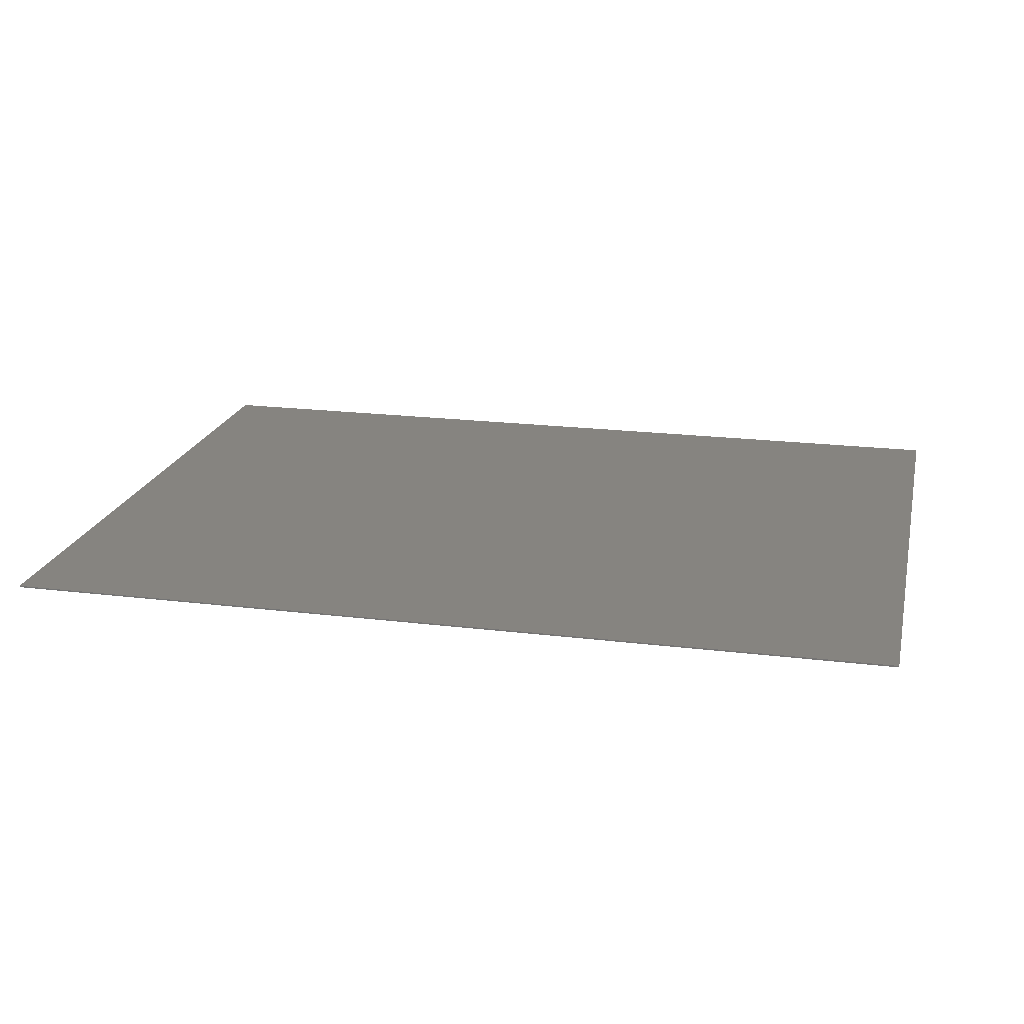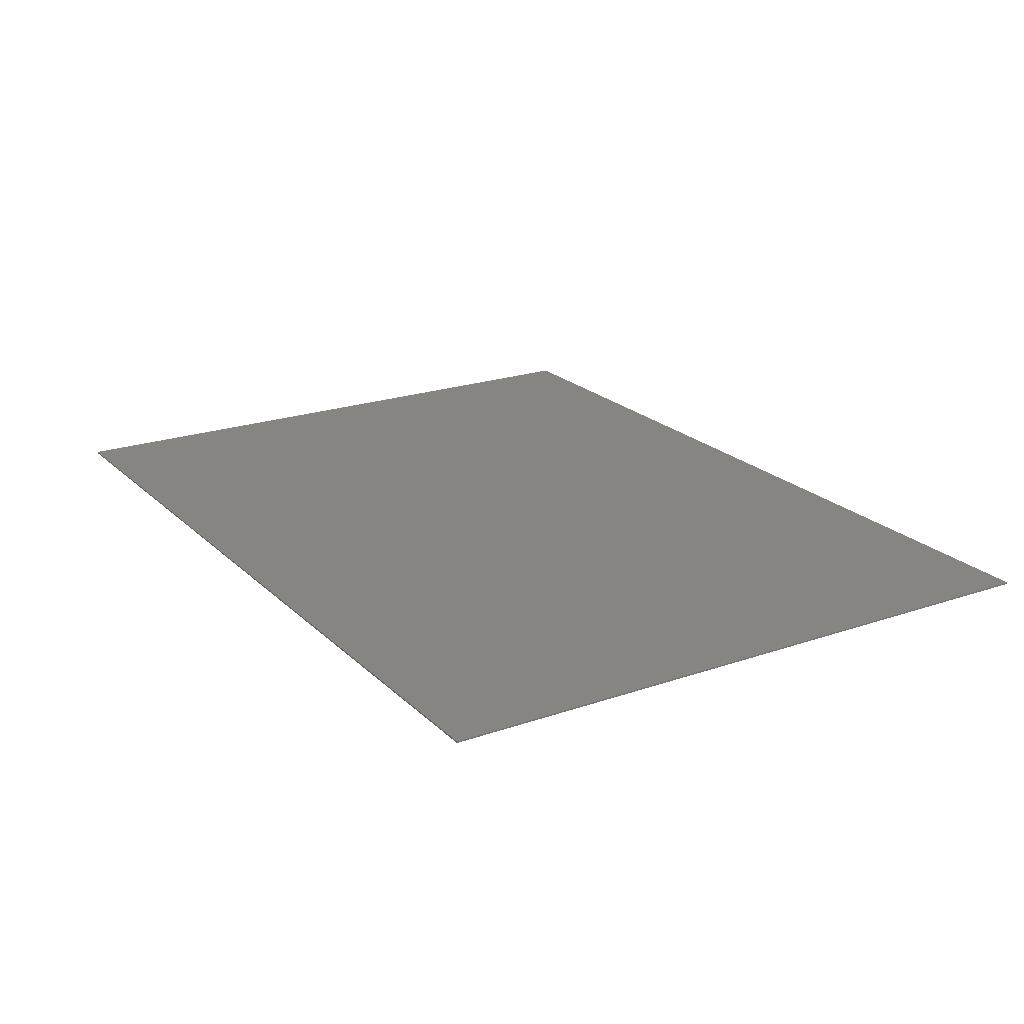
<metadata>
{"format":"stl","ext":"stl","renderer":"f3d","projection":"perspective","resolution":1024,"background":"white","views":[{"elev":20.0,"azim":-167.2,"up":"+Y"},{"elev":21.2,"azim":-121.7,"up":"+Y"}]}
</metadata>
<code>
# stl→obj: 377 verts, 750 faces
v 31.2 0 23.2
v 31.2 0 -23.2
v -31.2 0 -23.2
v -31.2 0 23.2
v -31.2 -0.1 23.2
v 31.2 -0.1 23.2
v -31.2 -0.1 -23.2
v 31.2 -0.1 -23.2
v -24.18 -0.1 7.733
v -24.77 -0.1 8.893
v -25.58 -0.1 7.54
v -28.2 -0.1 7.927
v -28.8 -0.1 6.535
v -26.21 -0.1 5.742
v -26.21 -0.1 7.153
v -13.81 -0.1 -3.345
v -14.59 -0.1 -2.765
v -15.37 -0.1 -2.552
v -20.4 -0.1 -4.157
v -20.4 -0.1 -3.383
v -29 -0.1 -3.383
v -29 -0.1 -4.157
v -27.01 -0.1 8.7
v -29 -0.1 -1.972
v -29 -0.1 9.744
v -29 -0.1 10.52
v 27.81 -0.1 10.52
v -22.43 -0.1 8.313
v -22 -0.1 8.507
v -22.35 -0.1 6.341
v -29 -0.1 5.355
v -28.8 -0.1 0.7928
v -28.61 -0.1 1.585
v -28.61 -0.1 4.157
v -25.58 -0.1 5.336
v -24.39 -0.1 -0.7732
v -23.6 -0.1 -1.972
v -21.8 -0.1 -0.986
v -23.6 -0.1 0
v -22 -0.1 5.955
v -22.43 -0.1 4.157
v -21.2 -0.1 0
v -20.81 -0.1 1.392
v -21.2 -0.1 3.171
v -23.6 -0.1 0.986
v -19.42 -0.1 -1.585
v -28.79 -0.1 -1.769
v -27.4 -0.1 -0.3868
v -25.8 -0.1 -0.986
v -27.4 -0.1 2.784
v -23.99 -0.1 1.779
v -28 -0.1 3.372
v -20.59 -0.1 7.327
v -21.61 -0.1 8.507
v -21.37 -0.1 6.747
v 29 -0.1 -1.972
v 27.81 -0.1 9.744
v -15.76 -0.1 8.507
v -9.048 -0.1 2.977
v -8.385 -0.1 1.16
v -6.24 -0.1 7.927
v -9.204 -0.1 5.761
v -15.21 -0.1 0.29
v -15.37 -0.1 5.955
v -17.55 -0.1 7.54
v -17.55 -0.1 0.7928
v -12.4 -0.1 4.756
v -11.39 -0.1 5.529
v -11 -0.1 6.535
v -12.75 -0.1 7.153
v -13.57 -0.1 -1.585
v -16.97 -0.1 0
v -20.4 -0.1 0
v -13.2 -0.1 -4.137
v -20.01 -0.1 0.29
v -19.81 -0.1 0.7928
v -19.81 -0.1 7.54
v -10.22 -0.1 4.756
v -17.36 -0.1 0.29
v -8.97 -0.1 7.927
v -8.775 -0.1 6.535
v -19.19 -0.1 -3.345
v -18.41 -0.1 -2.765
v -19.81 -0.1 -4.137
v -15.37 -0.1 -9.454
v -17.63 -0.1 -2.552
v -14.78 -0.1 -10.25
v -15.17 -0.1 -9.957
v -17.82 -0.1 -9.957
v -18.21 -0.1 -10.25
v -12.75 -0.1 -9.454
v -4.68 -0.1 0
v 0.5852 -0.1 0
v -1.462 -0.1 0.58
v -4.29 -0.1 0.29
v -4.095 -0.1 0.7928
v -17.63 -0.1 -9.454
v -15.6 -0.1 0
v -12.17 -0.1 0
v -15.02 -0.1 7.927
v -15.02 -0.1 0.7928
v -12.56 -0.1 0.29
v -15.41 -0.1 8.507
v -15.13 -0.1 8.217
v -6.357 -0.1 8.217
v -6.63 -0.1 8.507
v -9.8 -0.1 8.507
v -1.17 -0.1 0.7928
v -1.17 -0.1 7.927
v -3.549 -0.1 7.927
v -6.786 -0.1 0
v -7.176 -0.1 0.29
v -10.84 -0.1 0.29
v -11.23 -0.1 0
v -7.371 -0.1 0.7928
v -12.75 -0.1 4.756
v -3.432 -0.1 8.217
v -3.159 -0.1 8.507
v 5.187 -0.1 1.779
v 4.758 -0.1 7.714
v 4.758 -0.1 0.7928
v 4.953 -0.1 0.29
v 3.393 -0.1 0.29
v 5.343 -0.1 0
v 3.588 -0.1 0.7928
v -1.287 -0.1 8.217
v 1.95 -0.1 7.927
v 2.067 -0.1 8.217
v 0 -0.1 6.573
v -1.56 -0.1 8.507
v 2.34 -0.1 8.507
v 3.588 -0.1 1.779
v 3.588 -0.1 5.607
v 3.588 -0.1 7.714
v 3.393 -0.1 8.217
v 4.953 -0.1 8.217
v 5.343 -0.1 8.507
v 3.003 -0.1 8.507
v 7.605 -0.1 8.507
v 6.2 -0.1 8.13
v 8.4 -0.1 -2.974
v 9.2 -0.1 -2.776
v 9.555 -0.1 -1.779
v 7.4 -0.1 -1.779
v 0 -0.1 0.7928
v 3.003 -0.1 0
v 8 -0.1 7.139
v 9 -0.1 7.535
v 9.4 -0.1 8.507
v 10 -0.1 7.337
v 10.92 -0.1 8.313
v -6.006 -0.1 -2.301
v -6.123 -0.1 -2.591
v -4.563 -0.1 -9.454
v -4.563 -0.1 -2.591
v -5.733 -0.1 -2.011
v 0.1952 -0.1 0.29
v -8.385 -0.1 -5.123
v -6.123 -0.1 -9.454
v -8.385 -0.1 -4.164
v -5.6 -0.1 3.172
v -6.6 -0.1 3.172
v -4.6 -0.1 2.38
v -3.998 -0.1 1.16
v -5.382 -0.1 4.447
v -6.2 -0.1 4.561
v -5.733 -0.1 6.573
v -10.65 -0.1 0.7928
v -13.18 -0.1 -2.011
v -11.31 -0.1 2.281
v -12.75 -0.1 0.7928
v -12.4 -0.1 3.77
v -12.75 -0.1 3.77
v -12.95 -0.1 -9.957
v -13.34 -0.1 -10.25
v -8.385 -0.1 -9.454
v -12.87 -0.1 -2.301
v -12.75 -0.1 -2.591
v -10.1 -0.1 -2.011
v -10.37 -0.1 -2.301
v -10.49 -0.1 -2.591
v -10.49 -0.1 -4.157
v -8.385 -0.1 -2.591
v -8.502 -0.1 -2.301
v -8.775 -0.1 -2.011
v -10.49 -0.1 -5.123
v 5.538 -0.1 -2.011
v 3.198 -0.1 -2.011
v 3.588 -0.1 -2.301
v 5.148 -0.1 -2.301
v 3.783 -0.1 -2.803
v 4.953 -0.1 -2.803
v -4.953 -0.1 -2.011
v -4.68 -0.1 -2.301
v -2.184 -0.1 -2.301
v -1.911 -0.1 -2.011
v -2.301 -0.1 -2.591
v -8.97 -0.1 -10.25
v -8.58 -0.1 -9.957
v -10.3 -0.1 -9.957
v -9.906 -0.1 -10.25
v -5.538 -0.1 -10.25
v -1.716 -0.1 -10.25
v -5.148 -0.1 -10.25
v -10.49 -0.1 -9.454
v -5.928 -0.1 -9.957
v -11.19 -0.1 7.153
v -11.78 -0.1 7.54
v -12.48 -0.1 7.54
v -4.797 -0.1 3.867
v -1.17 -0.1 -2.011
v -0.78 -0.1 -9.454
v -0.78 -0.1 -2.591
v -0.8972 -0.1 -2.301
v -1.365 -0.1 -10.25
v -0.9752 -0.1 -9.957
v -4.758 -0.1 -9.957
v -2.106 -0.1 -9.957
v -2.301 -0.1 -9.454
v 3.198 -0.1 -10.25
v 3.783 -0.1 -8.468
v 0.5852 -0.1 -9.957
v 0.9752 -0.1 -10.25
v 3.588 -0.1 -9.957
v 5.148 -0.1 -9.957
v 4.953 -0.1 -9.454
v 3.783 -0.1 -9.454
v 5.538 -0.1 -10.25
v 2.535 -0.1 -2.011
v 2.262 -0.1 -2.301
v 2.145 -0.1 -2.591
v 3.783 -0.1 -4.64
v 0.39 -0.1 -3.944
v 6.591 -0.1 0.3868
v 5.772 -0.1 1.005
v 5.2 -0.1 -7.337
v 7.2 -0.1 -5.949
v 7.4 -0.1 -4.164
v 5.4 -0.1 -3.371
v 0.39 -0.1 -9.454
v 6.2 -0.1 -2.38
v 10.6 -0.1 -2.974
v 11.39 -0.1 -3.828
v 11.4 -0.1 -1.779
v 11.12 -0.1 -1.972
v 9.36 -0.1 -5.278
v 11.8 -0.1 -4.563
v 6.6 -0.1 -9.716
v 8 -0.1 -10.25
v 8.58 -0.1 -9.454
v 7.995 -0.1 -8.893
v 9.399 -0.1 -9.454
v 7.4 -0.1 -7.733
v 5.6 -0.1 -8.526
v 9.75 -0.1 -5.568
v 9.945 -0.1 -5.955
v 9.945 -0.1 -9.122
v 12.4 -0.1 -9.957
v 12.21 -0.1 -9.454
v 12.79 -0.1 -5.278
v 12.4 -0.1 -5.568
v 14 -0.1 -2.776
v 13.2 -0.1 -3.966
v 16.8 -0.1 -1.585
v 18.6 -0.1 0
v 12.79 -0.1 0
v 15.4 -0.1 -1.779
v 12.21 -0.1 -5.955
v 13.2 -0.1 -5.156
v 13.8 -0.1 -6.345
v 13 -0.1 -7.139
v 12.79 -0.1 -10.25
v 5.187 -0.1 7.115
v 9.048 -0.1 4.93
v 11.12 -0.1 6.38
v 11.62 -0.1 5.607
v 11.2 -0.1 8.507
v 9.633 -0.1 1.179
v 9.165 -0.1 0.7928
v 12.09 -0.1 0.29
v 11.9 -0.1 0.7928
v 7.995 -0.1 0
v 12.48 -0.1 0
v 9.633 -0.1 4.253
v 11.9 -0.1 4.253
v 7.02 -0.1 3.944
v 7.215 -0.1 6.148
v 7.215 -0.1 2.666
v 7.8 -0.1 1.388
v 8.482 -0.1 0.7928
v 9.438 -0.1 4.64
v 12.09 -0.1 4.64
v 12.48 -0.1 4.93
v 16 -0.1 0.7932
v 13.18 -0.1 0.29
v 13.38 -0.1 0.7928
v 13.38 -0.1 7.714
v 15.64 -0.1 7.139
v 15.64 -0.1 5.549
v 13.18 -0.1 8.217
v 12.8 -0.1 8.507
v 18.6 -0.1 8.507
v 18.6 -0.1 6.345
v 17.4 -0.1 7.337
v 19.42 -0.1 8.507
v 17.59 -0.1 6.535
v 17.9 -0.1 3.673
v 19.11 -0.1 5.568
v 19.6 -0.1 2.974
v 18.4 -0.1 1.586
v 15.64 -0.1 4.756
v 15.64 -0.1 1.586
v 16.4 -0.1 7.535
v 17.24 -0.1 4.64
v 17.2 -0.1 5.916
v 16.58 -0.1 5.549
v 17.4 -0.1 0.7932
v 16.58 -0.1 4.756
v 19.81 -0.1 7.927
v 19.81 -0.1 -1.16
v 18.8 -0.1 -4.64
v 18.6 -0.1 -1.983
v 18.41 -0.1 -3.944
v 15.6 -0.1 -4.362
v 13.14 -0.1 -9.97
v 13.8 -0.1 -8.725
v 12.99 -0.1 -10.25
v 17 -0.1 -7.733
v 14.8 -0.1 -6.742
v 15.2 -0.1 -9.518
v 16.2 -0.1 -10.48
v 17.6 -0.1 -10.25
v 17 -0.1 -8.923
v 16.2 -0.1 -9.518
v 18.6 -0.1 -9.914
v 19.4 -0.1 -8.725
v 18.33 -0.1 -2.165
v 16 -0.1 -2.974
v 15.6 -0.1 -3.371
v 19.58 -0.1 -1.624
v 18.6 -0.1 -5.75
v 16 -0.1 -4.561
v 17.2 -0.1 -2.974
v 19.4 -0.1 -4.157
v 19.6 -0.1 -6.94
v 25.16 -0.1 5.955
v 24.8 -0.1 5.143
v 26.8 -0.1 4.561
v 27.6 -0.1 5.552
v 22.82 -0.1 7.153
v 22.54 -0.1 6.767
v 24.38 -0.1 7.153
v 19.7 -0.1 8.217
v 26.6 -0.1 8.507
v 27.5 -0.1 7.308
v 24.8 -0.1 6.767
v 27.4 -0.1 1.392
v 28.53 -0.1 -1.624
v 24.77 -0.1 -1.624
v 24.45 -0.1 -1.972
v 25.8 -0.1 3.768
v 24.57 -0.1 0.7732
v 25 -0.1 -1.16
v 28.29 -0.1 -1.16
v 23.01 -0.1 3.77
v 22.54 -0.1 3.77
v 29 -0.1 -4.157
v 29 -0.1 -3.383
v 19.4 -0.1 -3.383
v 22.54 -0.1 2.32
v 22.54 -0.1 -1.16
v 23.01 -0.1 2.32
v 23.24 -0.1 -1.972
v 22.78 -0.1 -1.624
v 19.11 -0.1 -1.972
v -15.99 -0.1 6.747
v -16.77 -0.1 7.327
f 1 2 3
f 3 4 1
f 5 6 1
f 1 4 5
f 7 5 4
f 4 3 7
f 8 7 3
f 3 2 8
f 6 8 2
f 2 1 6
f 9 10 11
f 12 13 14
f 14 15 12
f 16 17 18
f 19 20 21
f 21 22 19
f 15 11 10
f 10 23 15
f 24 5 7
f 7 21 24
f 12 23 25
f 23 10 25
f 6 5 26
f 26 27 6
f 28 29 10
f 29 28 30
f 31 32 33
f 33 34 31
f 10 9 30
f 30 28 10
f 11 35 30
f 30 9 11
f 12 15 23
f 15 14 35
f 35 11 15
f 36 37 38
f 38 39 36
f 40 30 35
f 35 41 40
f 42 43 44
f 44 45 42
f 46 38 37
f 37 20 46
f 47 24 21
f 47 21 20
f 20 37 47
f 33 32 47
f 47 48 33
f 32 24 47
f 36 49 47
f 47 37 36
f 50 48 49
f 49 51 50
f 48 47 49
f 45 39 38
f 38 42 45
f 39 45 36
f 41 51 45
f 45 44 41
f 49 36 45
f 45 51 49
f 50 51 41
f 41 35 50
f 14 52 50
f 50 35 14
f 48 50 52
f 52 33 48
f 34 33 52
f 52 14 13
f 13 34 52
f 13 31 34
f 53 54 55
f 56 6 27
f 27 57 56
f 27 26 25
f 25 57 27
f 12 25 13
f 13 25 5
f 5 31 13
f 30 40 54
f 54 29 30
f 25 10 54
f 54 58 25
f 29 54 10
f 59 60 61
f 61 62 59
f 63 64 65
f 65 66 63
f 67 68 69
f 69 70 67
f 71 72 73
f 73 46 71
f 16 74 71
f 17 16 71
f 42 38 46
f 46 73 42
f 75 42 73
f 42 75 76
f 76 43 42
f 43 76 44
f 40 44 76
f 76 77 40
f 66 65 77
f 77 76 66
f 54 53 77
f 55 40 77
f 77 53 55
f 40 55 54
f 44 40 41
f 18 17 71
f 68 78 62
f 62 69 68
f 66 79 72
f 72 63 66
f 80 81 61
f 82 83 46
f 84 82 46
f 16 18 85
f 85 74 16
f 86 18 71
f 71 46 86
f 87 88 89
f 89 90 87
f 91 74 88
f 88 87 91
f 85 88 74
f 92 93 94
f 94 95 92
f 96 95 94
f 88 85 97
f 97 89 88
f 83 82 86
f 89 97 84
f 19 90 89
f 89 84 19
f 85 18 86
f 86 97 85
f 82 84 97
f 97 86 82
f 46 83 86
f 20 19 84
f 84 46 20
f 98 99 63
f 100 64 63
f 63 101 100
f 102 101 63
f 63 99 102
f 103 58 64
f 64 104 103
f 100 104 64
f 58 103 25
f 105 106 107
f 80 61 105
f 105 107 80
f 80 107 81
f 108 109 110
f 110 94 108
f 111 112 113
f 113 114 111
f 112 115 60
f 60 113 112
f 81 62 61
f 67 70 116
f 78 59 62
f 110 117 105
f 105 61 110
f 117 118 106
f 106 105 117
f 119 120 121
f 121 122 119
f 123 124 122
f 122 125 123
f 126 109 127
f 127 128 126
f 127 109 129
f 109 126 117
f 117 110 109
f 118 117 126
f 126 130 118
f 128 131 130
f 130 126 128
f 122 121 132
f 132 125 122
f 133 134 127
f 128 127 134
f 134 135 128
f 120 136 135
f 135 134 120
f 136 137 138
f 138 135 136
f 128 135 138
f 138 131 128
f 139 137 136
f 136 140 139
f 141 142 143
f 143 144 141
f 134 133 121
f 121 120 134
f 129 145 132
f 123 146 124
f 147 148 149
f 149 139 147
f 149 148 150
f 150 151 149
f 152 153 154
f 155 156 152
f 152 154 155
f 146 157 93
f 157 94 93
f 109 108 145
f 145 129 109
f 133 132 121
f 127 129 132
f 132 133 127
f 132 145 123
f 123 125 132
f 157 146 123
f 123 145 157
f 108 94 157
f 157 145 108
f 158 159 153
f 153 160 158
f 161 162 115
f 115 163 161
f 164 96 94
f 164 163 95
f 95 96 164
f 92 95 163
f 161 165 166
f 166 162 161
f 165 167 166
f 167 61 60
f 60 166 167
f 92 112 111
f 163 115 112
f 112 92 163
f 99 113 168
f 168 102 99
f 113 99 114
f 71 169 114
f 114 99 71
f 168 170 171
f 171 102 168
f 102 171 101
f 113 60 59
f 59 168 113
f 78 170 168
f 168 59 78
f 67 172 170
f 170 78 67
f 100 101 173
f 173 116 100
f 170 172 173
f 173 171 170
f 101 171 173
f 71 99 98
f 71 98 72
f 72 98 63
f 174 91 87
f 7 175 174
f 174 87 7
f 158 176 159
f 177 74 91
f 91 178 177
f 169 71 74
f 169 74 177
f 179 111 114
f 114 169 179
f 180 181 182
f 179 169 177
f 177 180 179
f 178 181 180
f 180 177 178
f 182 181 178
f 178 91 182
f 183 184 160
f 180 182 185
f 185 179 180
f 186 158 160
f 160 182 186
f 184 185 182
f 182 160 184
f 152 156 185
f 185 184 152
f 156 92 111
f 111 185 156
f 179 185 111
f 187 188 189
f 189 190 187
f 191 192 190
f 190 189 191
f 92 156 193
f 184 183 153
f 153 152 184
f 193 194 195
f 195 196 193
f 194 155 197
f 197 195 194
f 160 153 183
f 198 199 200
f 200 201 198
f 199 176 200
f 7 202 198
f 7 203 204
f 205 91 174
f 174 200 205
f 175 201 200
f 200 174 175
f 158 205 200
f 200 176 158
f 202 206 199
f 199 198 202
f 206 159 176
f 176 199 206
f 91 186 182
f 186 205 158
f 91 205 186
f 7 201 175
f 198 201 7
f 87 90 7
f 207 208 69
f 103 104 209
f 104 100 70
f 70 209 104
f 208 207 107
f 103 209 208
f 208 107 103
f 207 69 107
f 62 81 107
f 107 69 62
f 208 209 70
f 70 69 208
f 68 67 78
f 100 116 70
f 67 116 173
f 173 172 67
f 167 210 94
f 94 110 167
f 61 167 110
f 164 94 210
f 210 163 164
f 163 210 165
f 165 161 163
f 167 165 210
f 115 162 166
f 166 60 115
f 193 196 92
f 211 212 213
f 213 214 211
f 195 197 215
f 196 195 215
f 215 216 196
f 217 154 206
f 206 202 204
f 204 217 206
f 218 203 215
f 197 219 218
f 218 215 197
f 154 217 218
f 218 219 154
f 217 204 203
f 203 218 217
f 7 204 202
f 206 154 153
f 153 159 206
f 219 197 155
f 155 154 219
f 193 156 155
f 155 194 193
f 220 221 222
f 222 223 220
f 224 225 226
f 226 227 224
f 220 228 225
f 225 224 220
f 216 212 211
f 211 196 216
f 146 211 229
f 229 124 146
f 93 211 146
f 92 196 211
f 211 93 92
f 211 214 230
f 230 229 211
f 214 213 231
f 231 230 214
f 230 188 124
f 124 229 230
f 221 232 231
f 231 233 221
f 231 232 191
f 213 233 231
f 189 188 230
f 230 231 191
f 191 189 230
f 188 187 234
f 234 124 188
f 235 119 122
f 124 234 235
f 235 122 124
f 191 232 192
f 236 237 238
f 238 239 236
f 221 226 192
f 192 232 221
f 221 227 226
f 8 228 220
f 8 220 223
f 240 212 216
f 216 222 240
f 215 223 222
f 222 216 215
f 240 233 213
f 213 212 240
f 227 221 220
f 220 224 227
f 222 221 233
f 233 240 222
f 8 223 215
f 7 8 215
f 215 203 7
f 236 239 190
f 190 192 236
f 241 187 190
f 190 239 241
f 234 187 241
f 241 144 234
f 242 243 244
f 244 245 242
f 142 246 243
f 243 242 142
f 247 243 246
f 248 249 250
f 250 251 248
f 252 250 249
f 243 247 244
f 245 143 142
f 142 242 245
f 144 241 238
f 238 141 144
f 141 246 142
f 239 238 241
f 251 253 254
f 254 248 251
f 141 238 237
f 237 246 141
f 255 246 237
f 237 253 255
f 248 254 225
f 225 228 248
f 255 253 251
f 251 256 255
f 250 252 257
f 256 251 250
f 250 257 256
f 258 259 257
f 257 252 258
f 260 246 255
f 255 261 260
f 247 246 260
f 262 244 247
f 247 263 262
f 264 265 266
f 266 267 264
f 261 255 256
f 256 268 261
f 269 260 261
f 261 270 269
f 256 257 259
f 259 268 256
f 268 259 271
f 258 252 249
f 249 272 258
f 8 272 249
f 8 249 248
f 248 228 8
f 254 253 237
f 237 236 254
f 225 254 236
f 236 226 225
f 226 236 192
f 120 273 140
f 140 136 120
f 148 274 275
f 275 150 148
f 276 277 275
f 278 279 280
f 280 281 278
f 282 283 280
f 280 279 282
f 284 278 281
f 281 285 284
f 140 273 286
f 286 287 140
f 151 150 275
f 275 277 151
f 139 140 287
f 287 147 139
f 276 275 274
f 148 147 287
f 287 274 148
f 288 286 273
f 273 234 288
f 279 288 289
f 289 290 279
f 278 286 288
f 288 279 278
f 143 283 282
f 282 144 143
f 291 286 278
f 278 284 291
f 291 292 293
f 293 274 291
f 292 291 284
f 284 285 292
f 287 286 291
f 291 274 287
f 276 274 293
f 265 294 295
f 295 266 265
f 293 296 297
f 285 296 293
f 293 292 285
f 143 245 283
f 290 289 282
f 279 290 282
f 282 234 144
f 288 234 282
f 282 289 288
f 120 119 273
f 234 273 119
f 119 235 234
f 285 281 280
f 280 296 285
f 298 297 299
f 277 276 300
f 300 301 277
f 293 297 300
f 300 276 293
f 57 301 302
f 303 302 304
f 57 302 305
f 303 306 307
f 307 308 303
f 309 310 265
f 311 296 312
f 302 303 308
f 313 304 302
f 302 301 300
f 300 313 302
f 303 304 313
f 313 306 303
f 300 297 298
f 298 313 300
f 296 311 299
f 299 297 296
f 313 298 299
f 299 306 313
f 314 307 306
f 306 315 314
f 299 316 315
f 315 306 299
f 307 294 317
f 314 318 311
f 311 312 314
f 314 315 316
f 316 318 314
f 318 316 299
f 299 311 318
f 295 294 312
f 312 296 295
f 314 312 294
f 294 307 314
f 267 266 244
f 244 262 267
f 310 308 307
f 307 317 310
f 317 265 310
f 319 308 310
f 310 309 319
f 265 320 309
f 309 320 319
f 321 322 323
f 294 265 317
f 245 244 266
f 266 283 245
f 266 295 280
f 280 283 266
f 295 296 280
f 263 269 270
f 270 324 263
f 261 268 271
f 271 270 261
f 325 326 271
f 271 327 325
f 328 329 326
f 326 330 328
f 331 332 333
f 333 334 331
f 332 335 336
f 336 333 332
f 330 334 333
f 333 328 330
f 322 265 264
f 264 337 322
f 326 329 270
f 270 271 326
f 269 263 247
f 247 260 269
f 338 267 262
f 262 339 338
f 340 320 265
f 265 322 340
f 329 328 341
f 341 342 329
f 324 342 339
f 343 342 321
f 321 323 343
f 338 343 337
f 337 264 338
f 323 322 337
f 337 343 323
f 267 338 264
f 339 342 343
f 343 338 339
f 339 262 263
f 263 324 339
f 342 324 270
f 270 329 342
f 321 342 341
f 333 341 328
f 344 321 341
f 341 345 344
f 341 333 336
f 336 345 341
f 8 335 332
f 325 331 334
f 334 330 325
f 8 332 331
f 327 8 331
f 331 325 327
f 258 327 271
f 271 259 258
f 326 325 330
f 346 347 348
f 348 349 346
f 350 351 352
f 308 319 353
f 353 302 308
f 305 302 353
f 57 305 354
f 346 349 355
f 355 356 346
f 57 354 355
f 349 348 357
f 358 359 360
f 360 56 358
f 348 361 357
f 362 363 364
f 364 357 362
f 365 351 366
f 358 364 363
f 363 359 358
f 57 355 349
f 349 56 57
f 358 56 349
f 349 357 358
f 364 358 357
f 344 367 368
f 368 369 344
f 370 366 319
f 319 320 370
f 360 359 363
f 362 371 360
f 360 363 362
f 362 357 361
f 361 372 362
f 366 351 353
f 353 319 366
f 362 372 370
f 370 371 362
f 320 371 370
f 373 360 371
f 371 374 373
f 340 374 371
f 371 320 340
f 375 373 374
f 374 340 375
f 373 369 360
f 56 360 369
f 369 368 56
f 375 340 322
f 322 369 373
f 373 375 322
f 344 369 322
f 322 321 344
f 336 367 345
f 336 335 8
f 8 367 336
f 367 344 345
f 370 372 365
f 365 366 370
f 353 351 350
f 350 305 353
f 350 352 354
f 354 305 350
f 355 354 352
f 352 356 355
f 365 361 348
f 348 347 365
f 352 351 346
f 346 356 352
f 361 365 372
f 346 351 365
f 365 347 346
f 26 5 25
f 64 58 376
f 376 58 377
f 377 58 65
f 54 77 65
f 65 58 54
f 65 64 376
f 376 377 65
f 79 66 76
f 76 75 79
f 72 79 75
f 75 73 72
f 24 32 31
f 31 5 24
f 90 19 22
f 22 7 90
f 7 22 21
f 367 8 368
f 106 118 25
f 301 57 277
f 277 57 149
f 277 149 151
f 149 57 139
f 139 57 137
f 137 57 138
f 138 57 131
f 131 57 130
f 118 130 57
f 57 25 118
f 107 106 25
f 107 25 103
f 368 8 6
f 6 56 368
f 258 272 8
f 8 327 258

</code>
